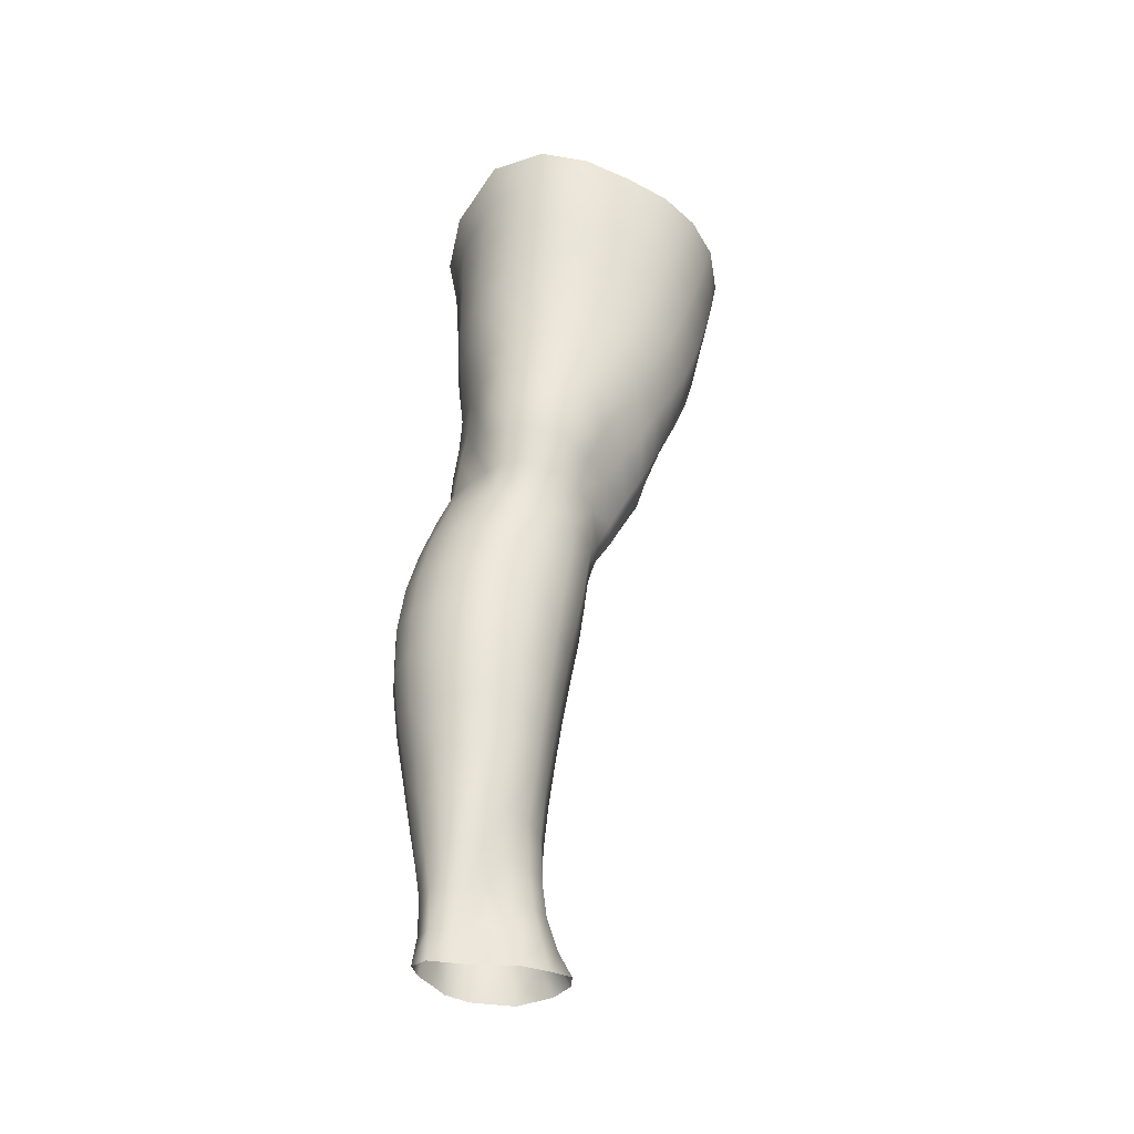
<metadata>
{"format":"obj","ext":"obj","renderer":"f3d","projection":"perspective","resolution":1024,"background":"white","views":[{"elev":-37.8,"azim":-108.1,"up":"+Y"}]}
</metadata>
<code>
o SMPLX-mesh-female.001
v 0.1953 -0.5424 -0.01396
v 0.1893 -0.5468 0.02642
v 0.1599 -0.5385 -0.07704
v 0.1249 -0.5368 -0.09269
v 0.1702 -0.5502 0.06531
v 0.1402 -0.5536 0.09377
v 0.1042 -0.5537 0.1067
v 0.08393 -0.5292 -0.09676
v 0.04131 -0.5126 -0.08228
v 0.04912 -0.5496 -0.08453
v 0.08702 -0.5572 -0.09143
v 0.1767 -0.5692 -0.05059
v 0.1852 -0.5391 -0.05015
v 0.1528 -0.5663 -0.07471
v 0.1872 -0.5741 -0.01634
v 0.1821 -0.579 0.02352
v 0.1349 -0.586 0.09015
v 0.0994 -0.5848 0.1018
v 0.01553 -0.5481 0.06536
v 0.03693 -0.5511 0.08766
v 0.03343 -0.5766 0.07921
v 0.01368 -0.5711 0.05536
v 0.0116 -0.5178 -0.05418
v 0.00086 -0.5268 -0.0227
v 0.003188 -0.5523 -0.03386
v 0.01902 -0.5483 -0.06385
v 0.1238 -0.6443 0.08018
v 0.08911 -0.6434 0.08796
v 0.09411 -0.6149 0.09544
v 0.1295 -0.6159 0.08571
v 0.004596 -0.592 0.01595
v 0.01307 -0.597 0.04411
v 0.01432 -0.6249 0.0329
v 0.00829 -0.6199 0.004673
v 0.01236 -0.648 -0.004937
v 0.017 -0.653 0.02365
v 0.01827 -0.6799 0.01135
v 0.01552 -0.6747 -0.01489
v 0.1635 -0.5837 0.06195
v 0.166 -0.6371 0.02223
v 0.1507 -0.6425 0.05584
v 0.1568 -0.6139 0.05933
v 0.1733 -0.6089 0.0234
v 0.1225 -0.5631 -0.08778
v 0.002696 -0.5657 0.0276
v 0.002986 -0.5439 0.03903
v 0.01756 -0.6141 -0.04926
v 0.03523 -0.6128 -0.0719
v 0.02723 -0.582 -0.06842
v 0.009596 -0.5834 -0.04239
v 0.1483 -0.6197 -0.06905
v 0.1666 -0.6243 -0.0452
v 0.1711 -0.5975 -0.04706
v 0.1503 -0.5934 -0.07088
v 0.1722 -0.6306 -0.01369
v 0.1793 -0.6031 -0.01409
v 0.1546 -0.6913 0.01932
v 0.1383 -0.6958 0.04838
v 0.1447 -0.6699 0.05242
v 0.16 -0.6647 0.02083
v 0.1624 -0.6841 -0.01454
v 0.1669 -0.6577 -0.01413
v 0.1629 -0.6509 -0.04449
v 0.1593 -0.6772 -0.04368
v 0.1443 -0.6713 -0.06583
v 0.1466 -0.6457 -0.06775
v 0.1232 -0.6424 -0.08304
v 0.1232 -0.6676 -0.08114
v 0.09603 -0.6403 -0.08922
v 0.06763 -0.6395 -0.08618
v 0.07287 -0.665 -0.08563
v 0.09902 -0.6656 -0.08744
v 0.0304 -0.6683 -0.06103
v 0.04872 -0.6661 -0.07767
v 0.04214 -0.6405 -0.07523
v 0.02458 -0.6423 -0.05523
v 0.05165 -0.7678 -0.07898
v 0.07182 -0.7649 -0.08148
v 0.06543 -0.7396 -0.08224
v 0.04475 -0.7421 -0.07705
v 0.09043 -0.7624 -0.08587
v 0.1096 -0.7616 -0.086
v 0.1057 -0.7376 -0.08371
v 0.08612 -0.7381 -0.08309
v 0.1378 -0.7433 -0.06023
v 0.1237 -0.7389 -0.07655
v 0.127 -0.763 -0.07805
v 0.1393 -0.7675 -0.06107
v 0.1505 -0.7725 -0.04145
v 0.1515 -0.7493 -0.04095
v 0.1488 -0.7782 -0.01869
v 0.1527 -0.756 -0.01677
v 0.137 -0.7613 0.007272
v 0.1331 -0.7824 0.003354
v 0.02511 -0.7802 -0.02958
v 0.02577 -0.7751 -0.05095
v 0.02008 -0.75 -0.04381
v 0.02149 -0.7554 -0.02253
v 0.04986 -0.7627 0.01771
v 0.06942 -0.7643 0.03732
v 0.06944 -0.7869 0.02554
v 0.05314 -0.7859 0.004474
v 0.1581 -0.709 -0.01505
v 0.1496 -0.7161 0.01715
v 0.1412 -0.696 -0.06334
v 0.1557 -0.7021 -0.0425
v 0.03537 -0.6929 -0.06674
v 0.05472 -0.6905 -0.07939
v 0.01951 -0.7057 -0.000633
v 0.0172 -0.7004 -0.02492
v 0.1035 -0.7204 0.05794
v 0.1312 -0.7202 0.04365
v 0.1239 -0.743 0.03771
v 0.0985 -0.7435 0.05083
v 0.1551 -0.7328 -0.01578
v 0.1528 -0.7258 -0.0415
v 0.1386 -0.7196 -0.06112
v 0.1225 -0.7156 -0.07643
v 0.1032 -0.7141 -0.08286
v 0.08216 -0.7139 -0.08253
v 0.06003 -0.7148 -0.08112
v 0.03986 -0.7171 -0.07222
v 0.01836 -0.7252 -0.03481
v 0.02056 -0.7308 -0.01227
v 0.09456 -0.7661 0.04399
v 0.1182 -0.7644 0.02938
v 0.1174 -0.7845 0.02162
v 0.09223 -0.7867 0.03302
v 0.09195 -0.8071 0.02257
v 0.07082 -0.8078 0.01541
v 0.09534 -0.7877 -0.08812
v 0.1136 -0.787 -0.08712
v 0.13 -0.7878 -0.07921
v 0.152 -0.7953 -0.04396
v 0.1463 -0.8018 -0.01855
v 0.1317 -0.8064 0.002959
v 0.1152 -0.8057 0.01707
v 0.04052 -0.8254 -0.05677
v 0.03474 -0.7997 -0.05304
v 0.0335 -0.8032 -0.0343
v 0.03987 -0.8289 -0.03775
v 0.06167 -0.8189 -0.08503
v 0.07934 -0.8153 -0.09449
v 0.07748 -0.7902 -0.08138
v 0.05999 -0.7936 -0.07608
v 0.09939 -0.813 -0.09872
v 0.1195 -0.8123 -0.09543
v 0.1377 -0.8125 -0.08652
v 0.1443 -0.7905 -0.06475
v 0.1513 -0.8151 -0.06952
v 0.1536 -0.8206 -0.04513
v 0.1455 -0.827 -0.01485
v 0.1262 -0.861 0.003124
v 0.1227 -0.8325 0.003512
v 0.1482 -0.8547 -0.01428
v 0.1018 -0.9521 -0.008153
v 0.1272 -0.9502 -0.008832
v 0.1245 -0.9823 -0.01406
v 0.1018 -0.9844 -0.01291
v 0.04241 -0.8564 -0.0414
v 0.04145 -0.8532 -0.06382
v 0.0619 -0.8466 -0.09547
v 0.08155 -0.843 -0.1057
v 0.1606 -0.877 -0.04939
v 0.1571 -0.8479 -0.04493
v 0.156 -0.8424 -0.07228
v 0.1583 -0.872 -0.07666
v 0.04534 -0.9467 -0.05319
v 0.04448 -0.9446 -0.07442
v 0.04208 -0.9133 -0.07296
v 0.04312 -0.9157 -0.04989
v 0.06121 -0.8769 -0.1015
v 0.06158 -0.908 -0.1051
v 0.0802 -0.905 -0.1161
v 0.0805 -0.8733 -0.1124
v 0.1584 -0.9414 -0.05446
v 0.1611 -0.9082 -0.05257
v 0.1591 -0.9041 -0.07924
v 0.1568 -0.9383 -0.0803
v 0.1514 -0.8833 -0.01905
v 0.1514 -0.9135 -0.02399
v 0.1294 -0.9191 -0.004415
v 0.1279 -0.8889 0.000548
v 0.1018 -0.921 -0.002942
v 0.09899 -0.8917 0.001792
v 0.05678 -1.013 -0.07346
v 0.05054 -0.9782 -0.07432
v 0.05109 -0.9807 -0.05421
v 0.05759 -1.015 -0.05499
v 0.0827 -0.9382 -0.1164
v 0.06413 -0.9406 -0.1062
v 0.06877 -0.9745 -0.1032
v 0.08597 -0.9728 -0.1125
v 0.1478 -1.013 -0.05708
v 0.154 -0.9766 -0.05596
v 0.1518 -0.9744 -0.08009
v 0.1448 -1.011 -0.07968
v 0.1225 -1.017 -0.01937
v 0.1453 -0.9792 -0.02974
v 0.1411 -1.016 -0.0343
v 0.1177 -1.051 -0.02249
v 0.09926 -1.052 -0.02137
v 0.1008 -1.019 -0.01774
v 0.06415 -1.048 -0.05517
v 0.06153 -1.046 -0.07143
v 0.08776 -1.041 -0.1028
v 0.08832 -1.007 -0.1069
v 0.07243 -1.009 -0.09886
v 0.07348 -1.043 -0.09473
v 0.1237 -1.008 -0.1051
v 0.1064 -1.007 -0.1093
v 0.105 -1.04 -0.1046
v 0.1209 -1.042 -0.1001
v 0.1364 -1.044 -0.07755
v 0.1367 -1.009 -0.095
v 0.1303 -1.043 -0.09094
v 0.141 -1.046 -0.05693
v 0.1356 -1.049 -0.03565
v 0.0323 -0.6039 0.07067
v 0.03109 -0.6325 0.06006
v 0.03068 -0.686 0.03635
v 0.03174 -0.6601 0.05007
v 0.03094 -0.711 0.02267
v 0.0319 -0.7363 0.01018
v 0.03201 -0.7607 -0.00171
v 0.03526 -0.7844 -0.01172
v 0.04167 -0.8078 -0.0167
v 0.04722 -0.8331 -0.01783
v 0.05275 -0.8877 -0.02367
v 0.04306 -0.8854 -0.046
v 0.05114 -0.8597 -0.01994
v 0.05586 -0.9492 -0.03064
v 0.05384 -0.9178 -0.02727
v 0.06074 -0.9834 -0.03388
v 0.06589 -1.018 -0.03721
v 0.0719 -1.05 -0.03954
v 0.144 -0.7393 0.01323
v 0.1227 -0.6919 -0.07822
v 0.1013 -0.6901 -0.0845
v 0.07781 -0.6896 -0.08384
v 0.04904 -0.7161 0.04446
v 0.07345 -0.719 0.05824
v 0.07018 -0.7421 0.04806
v 0.04783 -0.7403 0.03215
v 0.09496 -0.8666 0.004312
v 0.07281 -0.8906 -0.006998
v 0.06993 -0.8637 -0.003126
v 0.09332 -0.8431 0.006688
v 0.1263 -0.8391 -0.1041
v 0.1445 -0.8394 -0.09274
v 0.1285 -0.8685 -0.1117
v 0.1041 -0.8403 -0.1083
v 0.1046 -0.8701 -0.116
v 0.05452 -0.6669 0.06992
v 0.08364 -0.6704 0.07938
v 0.0782 -0.6954 0.06942
v 0.05137 -0.6916 0.0577
v -0.000743 -0.537 0.009125
v 0.06264 -0.5821 0.0968
v 0.06819 -0.5528 0.1037
v 0.05949 -0.6111 0.08869
v 0.057 -0.6398 0.07998
v 0.05733 -0.8092 -0.001671
v 0.06697 -0.8356 0.000508
v 0.07539 -0.9201 -0.01209
v 0.07725 -0.9514 -0.01675
v 0.07951 -0.9846 -0.02105
v 0.08162 -1.019 -0.02544
v 0.0838 -1.052 -0.02792
v 0.000111 -0.5593 -0.00266
v 0.004144 -0.5873 -0.01299
v 0.009676 -0.6164 -0.02252
v 0.06268 -0.6129 -0.08569
v 0.09308 -0.6143 -0.08993
v 0.09023 -0.5867 -0.09054
v 0.05662 -0.5833 -0.08525
v 0.1226 -0.6167 -0.08399
v 0.1226 -0.5902 -0.08525
v 0.1103 -0.6968 0.06613
v 0.1041 -0.9024 -0.1202
v 0.1272 -0.9362 -0.115
v 0.1281 -0.9009 -0.1154
v 0.1048 -0.9367 -0.1198
v 0.1471 -0.9014 -0.101
v 0.1465 -0.8689 -0.09835
v 0.1488 -0.9456 -0.02662
v 0.1065 -0.972 -0.1155
v 0.126 -0.9723 -0.1108
v 0.1419 -0.9728 -0.09845
v 0.1457 -0.9364 -0.101
v 0.01444 -0.6447 -0.03099
v 0.01862 -0.6711 -0.03939
v 0.02229 -0.6961 -0.04754
v 0.02529 -0.7207 -0.05561
v 0.02889 -0.7456 -0.06304
v 0.03557 -0.7707 -0.06829
v 0.04462 -0.7964 -0.06802
v 0.04827 -0.8221 -0.07325
v 0.04176 -0.8828 -0.06924
v 0.04851 -0.8799 -0.08723
v 0.04854 -0.85 -0.08165
v 0.04897 -0.9109 -0.09058
v 0.05167 -0.9426 -0.09135
v 0.05697 -0.9762 -0.08979
v 0.06531 -1.044 -0.08455
v 0.06247 -1.011 -0.08756
v 0.1177 -0.671 0.074
v 0.06907 -1.076 -0.05304
v 0.07293 -1.102 -0.04986
v 0.07237 -1.101 -0.0651
v 0.06736 -1.075 -0.06869
v 0.086 -1.07 -0.09889
v 0.07338 -1.072 -0.09027
v 0.1021 -1.07 -0.1011
v 0.09932 -1.096 -0.09778
v 0.111 -1.097 -0.09239
v 0.1163 -1.071 -0.09624
v 0.1241 -1.071 -0.08685
v 0.1291 -1.1 -0.05445
v 0.1347 -1.075 -0.05556
v 0.1294 -1.072 -0.07427
v 0.1246 -1.099 -0.07211
v 0.1283 -1.078 -0.03576
v 0.1233 -1.102 -0.035
v 0.1128 -1.08 -0.02391
v 0.07558 -1.079 -0.0375
v 0.07733 -1.103 -0.0339
v 0.08526 -1.097 -0.09526
v 0.07551 -1.099 -0.08573
v 0.06793 -1.074 -0.07982
v 0.07362 -1.1 -0.07569
v 0.07441 -1.127 -0.06112
v 0.0681 -1.127 -0.04677
v 0.08486 -1.124 -0.09442
v 0.07838 -1.125 -0.0827
v 0.1082 -1.123 -0.08977
v 0.0977 -1.122 -0.09781
v 0.1249 -1.124 -0.07097
v 0.1185 -1.098 -0.08284
v 0.1166 -1.123 -0.0803
v 0.1267 -1.124 -0.05455
v 0.1205 -1.125 -0.03299
v 0.07505 -1.126 -0.02931
v 0.07683 -1.126 -0.07206
v 0.08511 -1.08 -0.02635
v 0.08556 -1.104 -0.02321
v 0.09764 -1.081 -0.02199
v 0.1094 -1.103 -0.02314
v 0.09681 -1.104 -0.02024
v 0.08398 -1.125 -0.01683
v 0.1083 -1.126 -0.01951
v 0.09649 -1.125 -0.01485
v 0.1262 -1.142 -0.07293
v 0.13 -1.143 -0.05675
v 0.1172 -1.142 -0.08331
v 0.09738 -1.142 -0.1008
v 0.1091 -1.142 -0.09347
v 0.08252 -1.142 -0.008307
v 0.07425 -1.144 -0.02435
v 0.09674 -1.14 -0.004404
v 0.1107 -1.142 -0.01081
v 0.06796 -1.147 -0.04423
v 0.0724 -1.147 -0.05996
v 0.0766 -1.146 -0.07062
v 0.08455 -1.144 -0.09516
v 0.07934 -1.145 -0.08126
v 0.1225 -1.145 -0.03005
v 0.09281 -0.8241 0.01191
v 0.07788 -0.8223 0.008646
v 0.1097 -0.8213 0.01137
f 8 10 9
f 17 7 18
f 27 29 28
f 31 33 32
f 35 37 36
f 6 39 5
f 40 42 41
f 51 53 52
f 22 46 45
f 55 43 40
f 62 64 63
f 73 75 74
f 69 71 70
f 77 79 78
f 95 97 96
f 85 87 86
f 89 92 91
f 64 105 65
f 116 85 117
f 82 131 81
f 134 150 149
f 119 84 120
f 180 182 181
f 194 196 195
f 218 198 201
f 142 144 143
f 210 212 211
f 37 223 221
f 183 184 182
f 189 205 204
f 111 113 112
f 168 170 169
f 133 147 132
f 124 225 224
f 156 158 157
f 220 32 33
f 214 215 197
f 221 36 37
f 109 38 110
f 91 134 89
f 225 95 226
f 13 15 12
f 80 121 79
f 99 101 100
f 143 162 142
f 229 160 230
f 189 234 188
f 145 78 144
f 190 192 191
f 226 140 227
f 165 180 164
f 232 171 168
f 241 243 242
f 251 252 249
f 93 113 126
f 105 118 238
f 254 256 255
f 124 110 123
f 9 26 23
f 221 241 257
f 102 227 263
f 264 231 247
f 24 270 258
f 273 275 274
f 274 278 277
f 70 74 75
f 111 256 242
f 244 100 243
f 61 106 64
f 107 74 108
f 72 240 71
f 79 120 84
f 185 265 184
f 211 288 210
f 268 202 203
f 195 200 194
f 104 115 103
f 292 110 38
f 294 107 122
f 294 97 123
f 297 96 296
f 191 304 303
f 57 59 58
f 280 175 253
f 81 144 78
f 88 90 89
f 203 267 268
f 197 217 214
f 235 204 236
f 94 135 91
f 281 289 288
f 116 103 115
f 239 68 238
f 50 272 271
f 299 301 300
f 206 211 212
f 145 298 297
f 66 68 67
f 1 16 15
f 149 89 134
f 286 177 181
f 80 296 295
f 76 292 291
f 240 121 108
f 251 284 282
f 106 117 105
f 227 141 228
f 30 18 29
f 54 12 53
f 31 270 271
f 276 11 275
f 222 262 220
f 53 15 56
f 56 16 43
f 275 44 278
f 55 63 52
f 104 58 112
f 274 70 273
f 259 219 261
f 219 22 32
f 182 286 181
f 282 253 251
f 179 284 178
f 164 181 177
f 173 303 302
f 161 230 160
f 162 175 172
f 166 151 165
f 183 155 153
f 185 153 245
f 248 247 245
f 252 147 249
f 262 255 28
f 193 283 287
f 34 36 33
f 161 298 301
f 232 188 234
f 23 25 24
f 308 310 309
f 312 209 206
f 314 316 315
f 329 330 313
f 323 319 320
f 323 201 325
f 332 309 310
f 336 315 316
f 310 344 332
f 176 199 195
f 281 280 282
f 197 289 196
f 146 163 143
f 235 267 234
f 165 152 155
f 267 156 266
f 341 322 319
f 193 208 192
f 43 39 42
f 247 229 246
f 327 345 326
f 202 345 347
f 347 348 325
f 311 204 205
f 214 320 321
f 308 236 204
f 218 320 217
f 314 206 212
f 346 343 350
f 213 318 317
f 353 340 338
f 352 358 360
f 184 157 182
f 184 266 156
f 324 325 348
f 83 118 86
f 138 140 139
f 87 132 82
f 115 90 116
f 132 146 131
f 206 208 207
f 135 151 134
f 172 174 173
f 186 188 187
f 138 160 141
f 153 152 154
f 176 178 177
f 224 99 244
f 266 234 267
f 233 230 171
f 102 225 226
f 92 237 93
f 362 343 333
f 363 333 332
f 356 334 337
f 342 354 341
f 351 367 342
f 129 369 368
f 102 130 101
f 313 328 329
f 260 18 7
f 28 261 262
f 248 370 368
f 369 248 368
f 279 255 256
f 351 349 352
f 307 28 255
f 257 242 256
f 265 232 266
f 273 75 48
f 174 191 173
f 27 59 41
f 32 45 31
f 112 237 104
f 17 42 39
f 126 94 93
f 114 126 113
f 30 41 42
f 137 128 129
f 60 41 59
f 88 133 87
f 285 178 284
f 45 258 270
f 138 297 298
f 208 305 306
f 215 213 210
f 162 300 301
f 119 238 118
f 263 369 130
f 172 302 300
f 34 271 272
f 290 196 289
f 170 300 302
f 280 190 174
f 54 277 278
f 187 303 304
f 29 259 261
f 96 295 296
f 35 272 291
f 340 316 339
f 339 317 318
f 123 293 294
f 370 136 137
f 72 67 68
f 305 313 330
f 207 287 211
f 16 5 39
f 331 311 330
f 331 335 344
f 215 288 289
f 14 278 44
f 160 228 141
f 355 336 340
f 259 20 21
f 47 49 48
f 125 127 126
f 248 153 154
f 142 301 298
f 290 282 284
f 123 98 124
f 245 246 185
f 25 271 270
f 242 114 111
f 131 143 144
f 81 83 82
f 129 101 130
f 128 100 101
f 93 91 92
f 198 199 158
f 194 218 217
f 122 295 294
f 65 238 68
f 261 220 262
f 136 152 135
f 201 203 202
f 244 223 224
f 268 236 269
f 58 307 279
f 57 103 61
f 186 305 205
f 61 60 57
f 11 4 44
f 164 166 165
f 150 250 148
f 250 167 285
f 179 195 196
f 246 233 265
f 287 281 288
f 159 198 158
f 192 306 304
f 48 76 47
f 50 26 49
f 109 224 223
f 51 67 277
f 52 66 51
f 349 350 352
f 361 352 360
f 171 299 170
f 188 169 187
f 319 321 320
f 312 315 328
f 334 329 328
f 324 341 319
f 40 62 55
f 47 291 272
f 348 342 324
f 167 177 178
f 317 212 213
f 337 357 356
f 205 330 311
f 338 339 322
f 326 269 236
f 350 359 358
f 49 10 276
f 326 309 327
f 333 327 309
f 337 328 315
f 220 36 222
f 325 202 347
f 322 318 321
f 347 346 349
f 129 370 137
f 52 56 55
f 253 163 252
f 344 366 364
f 186 304 306
f 38 291 292
f 285 249 250
f 169 302 303
f 199 157 158
f 82 86 87
f 338 354 353
f 48 276 273
f 297 77 145
f 73 293 292
f 125 243 100
f 14 4 3
f 222 257 254
f 263 228 264
f 149 148 133
f 69 277 67
f 86 117 85
f 112 279 111
f 216 321 318
f 148 249 147
f 332 364 363
f 365 335 334
f 71 108 74
f 95 139 140
f 120 239 119
f 84 78 79
f 136 127 137
f 65 63 64
f 108 122 107
f 12 3 13
f 19 21 20
f 8 11 10
f 17 6 7
f 27 30 29
f 31 34 33
f 35 38 37
f 6 17 39
f 40 43 42
f 51 54 53
f 22 19 46
f 55 56 43
f 62 61 64
f 73 76 75
f 69 72 71
f 77 80 79
f 95 98 97
f 85 88 87
f 89 90 92
f 64 106 105
f 116 90 85
f 82 132 131
f 134 151 150
f 119 83 84
f 180 183 182
f 194 197 196
f 218 200 198
f 142 145 144
f 210 213 212
f 37 109 223
f 183 185 184
f 189 186 205
f 111 114 113
f 168 171 170
f 133 148 147
f 124 98 225
f 156 159 158
f 220 219 32
f 214 216 215
f 221 222 36
f 109 37 38
f 91 135 134
f 225 98 95
f 13 1 15
f 80 122 121
f 99 102 101
f 143 163 162
f 229 231 160
f 189 235 234
f 145 77 78
f 190 193 192
f 226 95 140
f 165 155 180
f 232 233 171
f 241 244 243
f 251 253 252
f 93 237 113
f 105 117 118
f 254 257 256
f 124 109 110
f 9 10 26
f 221 223 241
f 102 226 227
f 264 228 231
f 24 25 270
f 273 276 275
f 274 275 278
f 70 71 74
f 111 279 256
f 244 99 100
f 61 103 106
f 107 73 74
f 72 239 240
f 79 121 120
f 185 246 265
f 211 287 288
f 268 269 202
f 195 199 200
f 104 237 115
f 292 293 110
f 294 293 107
f 294 295 97
f 297 139 96
f 191 192 304
f 57 60 59
f 280 174 175
f 81 131 144
f 88 85 90
f 203 159 267
f 197 194 217
f 235 189 204
f 94 136 135
f 281 290 289
f 116 106 103
f 239 72 68
f 50 47 272
f 299 161 301
f 206 207 211
f 145 142 298
f 66 65 68
f 1 2 16
f 149 88 89
f 286 176 177
f 80 77 296
f 76 73 292
f 240 120 121
f 251 285 284
f 106 116 117
f 227 140 141
f 30 17 18
f 54 14 12
f 31 45 270
f 276 10 11
f 222 254 262
f 53 12 15
f 56 15 16
f 275 11 44
f 55 62 63
f 104 57 58
f 274 69 70
f 259 21 219
f 219 21 22
f 182 157 286
f 282 280 253
f 179 290 284
f 164 180 181
f 173 191 303
f 161 299 230
f 162 163 175
f 166 150 151
f 183 180 155
f 185 183 153
f 248 264 247
f 252 146 147
f 262 254 255
f 193 190 283
f 34 35 36
f 161 138 298
f 232 168 188
f 23 26 25
f 308 311 310
f 312 313 209
f 314 317 316
f 329 331 330
f 323 324 319
f 323 218 201
f 332 333 309
f 336 337 315
f 310 331 344
f 176 286 199
f 281 283 280
f 197 215 289
f 146 252 163
f 235 268 267
f 165 151 152
f 267 159 156
f 341 338 322
f 193 207 208
f 43 16 39
f 247 231 229
f 327 346 345
f 202 269 345
f 347 349 348
f 311 308 204
f 214 217 320
f 308 326 236
f 218 323 320
f 314 312 206
f 346 327 343
f 213 216 318
f 353 355 340
f 352 350 358
f 184 156 157
f 184 265 266
f 324 323 325
f 83 119 118
f 138 141 140
f 87 133 132
f 115 92 90
f 132 147 146
f 206 209 208
f 135 152 151
f 172 175 174
f 186 189 188
f 138 161 160
f 153 155 152
f 176 179 178
f 224 225 99
f 266 232 234
f 233 229 230
f 102 99 225
f 92 115 237
f 362 359 343
f 363 362 333
f 356 365 334
f 342 367 354
f 351 361 367
f 129 130 369
f 102 263 130
f 313 312 328
f 260 259 18
f 28 29 261
f 248 154 370
f 369 264 248
f 279 307 255
f 351 348 349
f 307 27 28
f 257 241 242
f 265 233 232
f 273 70 75
f 174 190 191
f 27 307 59
f 32 22 45
f 112 113 237
f 17 30 42
f 126 127 94
f 114 125 126
f 30 27 41
f 137 127 128
f 60 40 41
f 88 149 133
f 285 167 178
f 45 46 258
f 138 139 297
f 208 209 305
f 215 216 213
f 162 172 300
f 119 239 238
f 263 264 369
f 172 173 302
f 34 31 271
f 290 179 196
f 170 299 300
f 280 283 190
f 54 51 277
f 187 169 303
f 29 18 259
f 96 97 295
f 35 34 272
f 340 336 316
f 339 316 317
f 123 110 293
f 370 154 136
f 72 69 67
f 305 209 313
f 207 193 287
f 16 2 5
f 331 310 311
f 331 329 335
f 215 210 288
f 14 54 278
f 160 231 228
f 355 357 336
f 259 260 20
f 47 50 49
f 125 128 127
f 248 245 153
f 142 162 301
f 290 281 282
f 123 97 98
f 245 247 246
f 25 50 271
f 242 243 114
f 131 146 143
f 81 84 83
f 129 128 101
f 128 125 100
f 93 94 91
f 198 200 199
f 194 200 218
f 122 80 295
f 65 105 238
f 261 219 220
f 136 154 152
f 201 198 203
f 244 241 223
f 268 235 236
f 58 59 307
f 57 104 103
f 186 306 305
f 61 62 60
f 11 8 4
f 164 167 166
f 150 166 250
f 250 166 167
f 179 176 195
f 246 229 233
f 287 283 281
f 159 203 198
f 192 208 306
f 48 75 76
f 50 25 26
f 109 124 224
f 51 66 67
f 52 63 66
f 349 346 350
f 361 351 352
f 171 230 299
f 188 168 169
f 319 322 321
f 312 314 315
f 334 335 329
f 324 342 341
f 40 60 62
f 47 76 291
f 348 351 342
f 167 164 177
f 317 314 212
f 337 336 357
f 205 305 330
f 338 340 339
f 326 345 269
f 350 343 359
f 49 26 10
f 326 308 309
f 333 343 327
f 337 334 328
f 220 33 36
f 325 201 202
f 322 339 318
f 347 345 346
f 129 368 370
f 52 53 56
f 253 175 163
f 344 335 366
f 186 187 304
f 38 35 291
f 285 251 249
f 169 170 302
f 199 286 157
f 82 83 86
f 338 341 354
f 48 49 276
f 297 296 77
f 73 107 293
f 125 114 243
f 14 44 4
f 222 221 257
f 263 227 228
f 149 150 148
f 69 274 277
f 86 118 117
f 112 58 279
f 216 214 321
f 148 250 249
f 332 344 364
f 365 366 335
f 71 240 108
f 95 96 139
f 120 240 239
f 84 81 78
f 136 94 127
f 65 66 63
f 108 121 122
f 12 14 3
f 19 22 21

</code>
